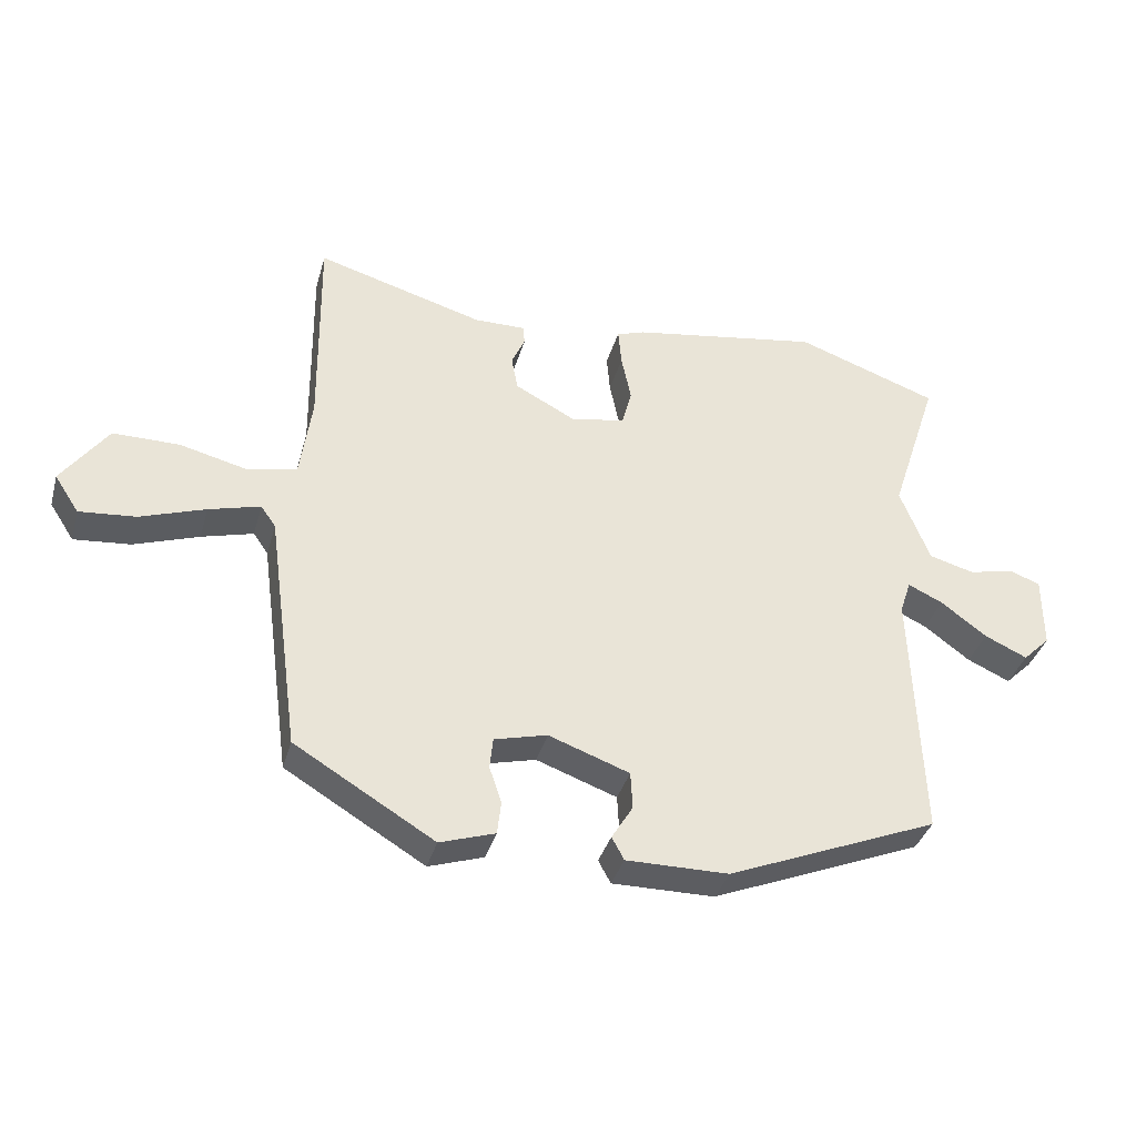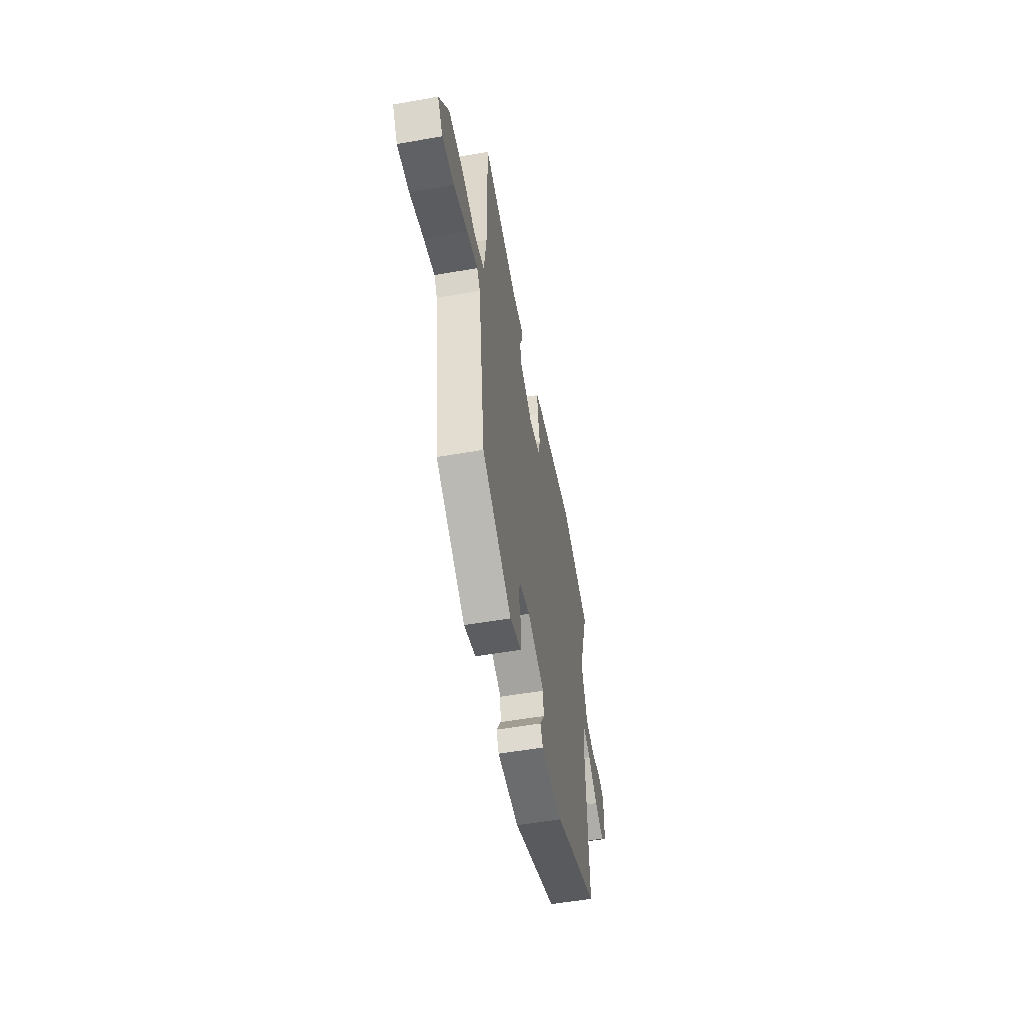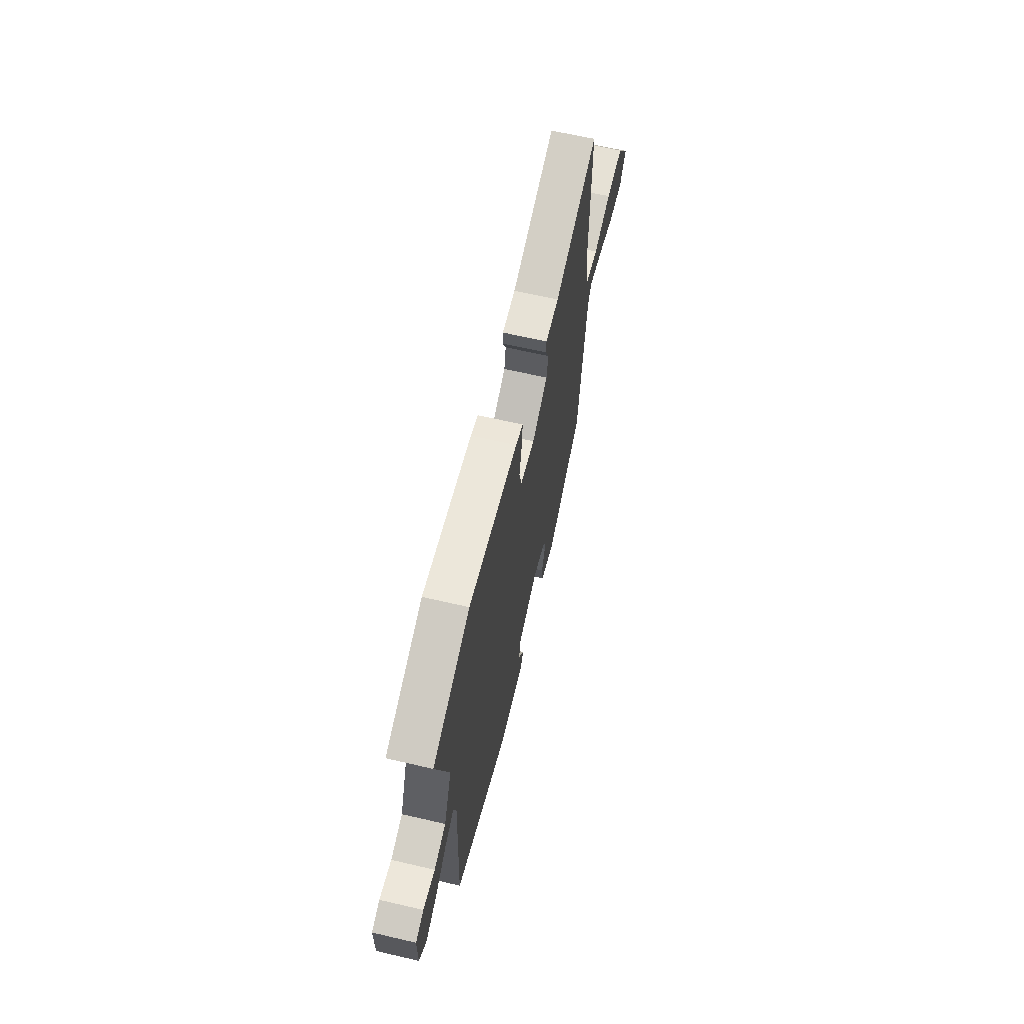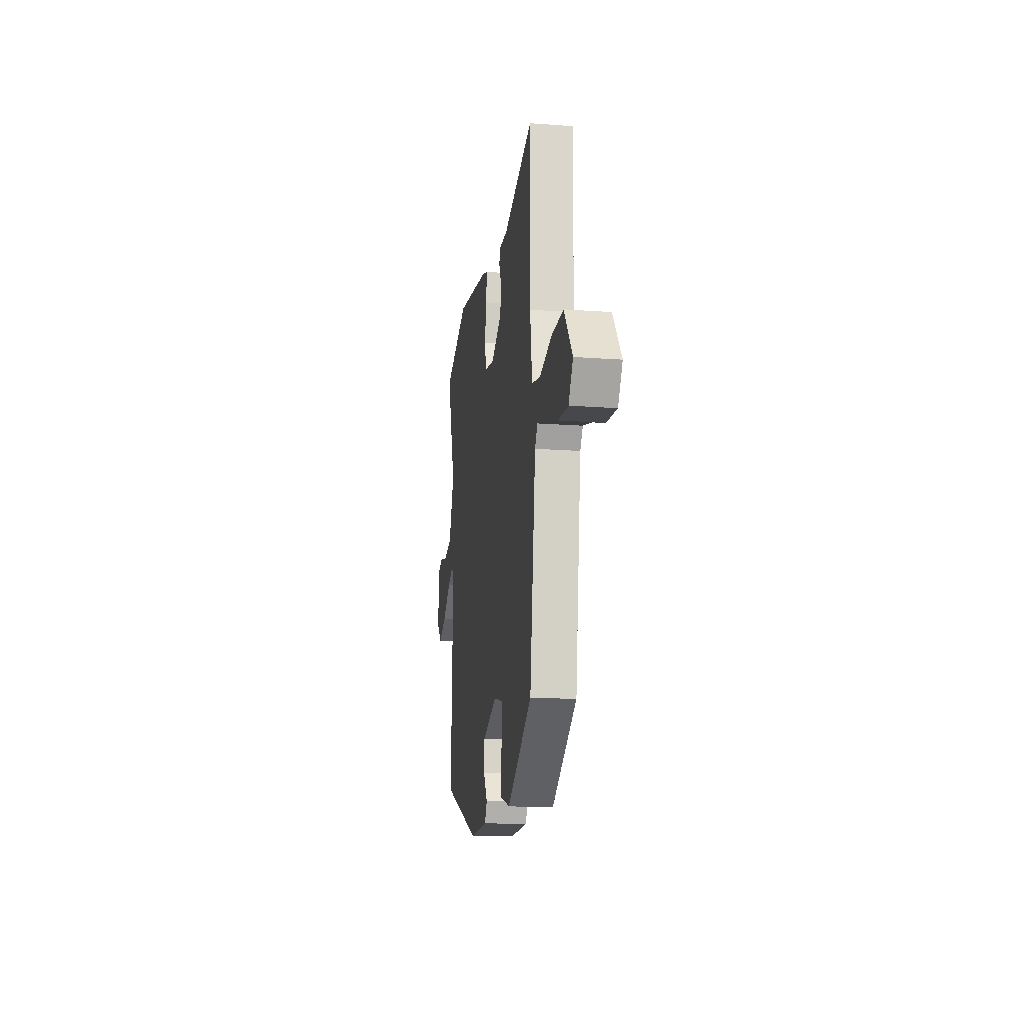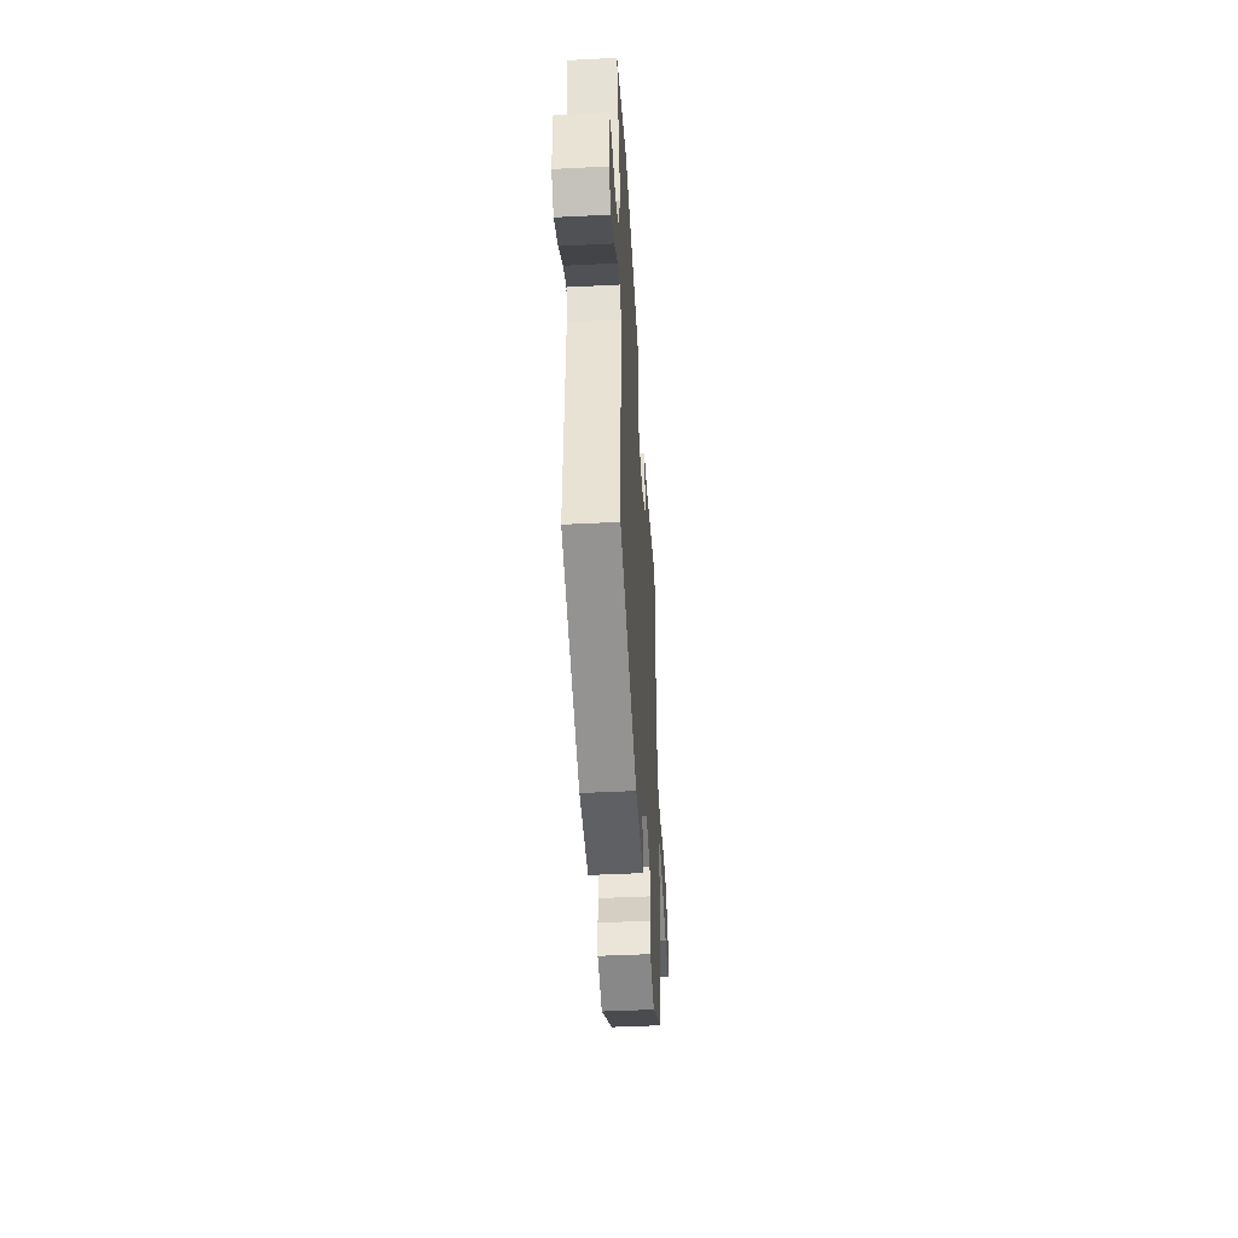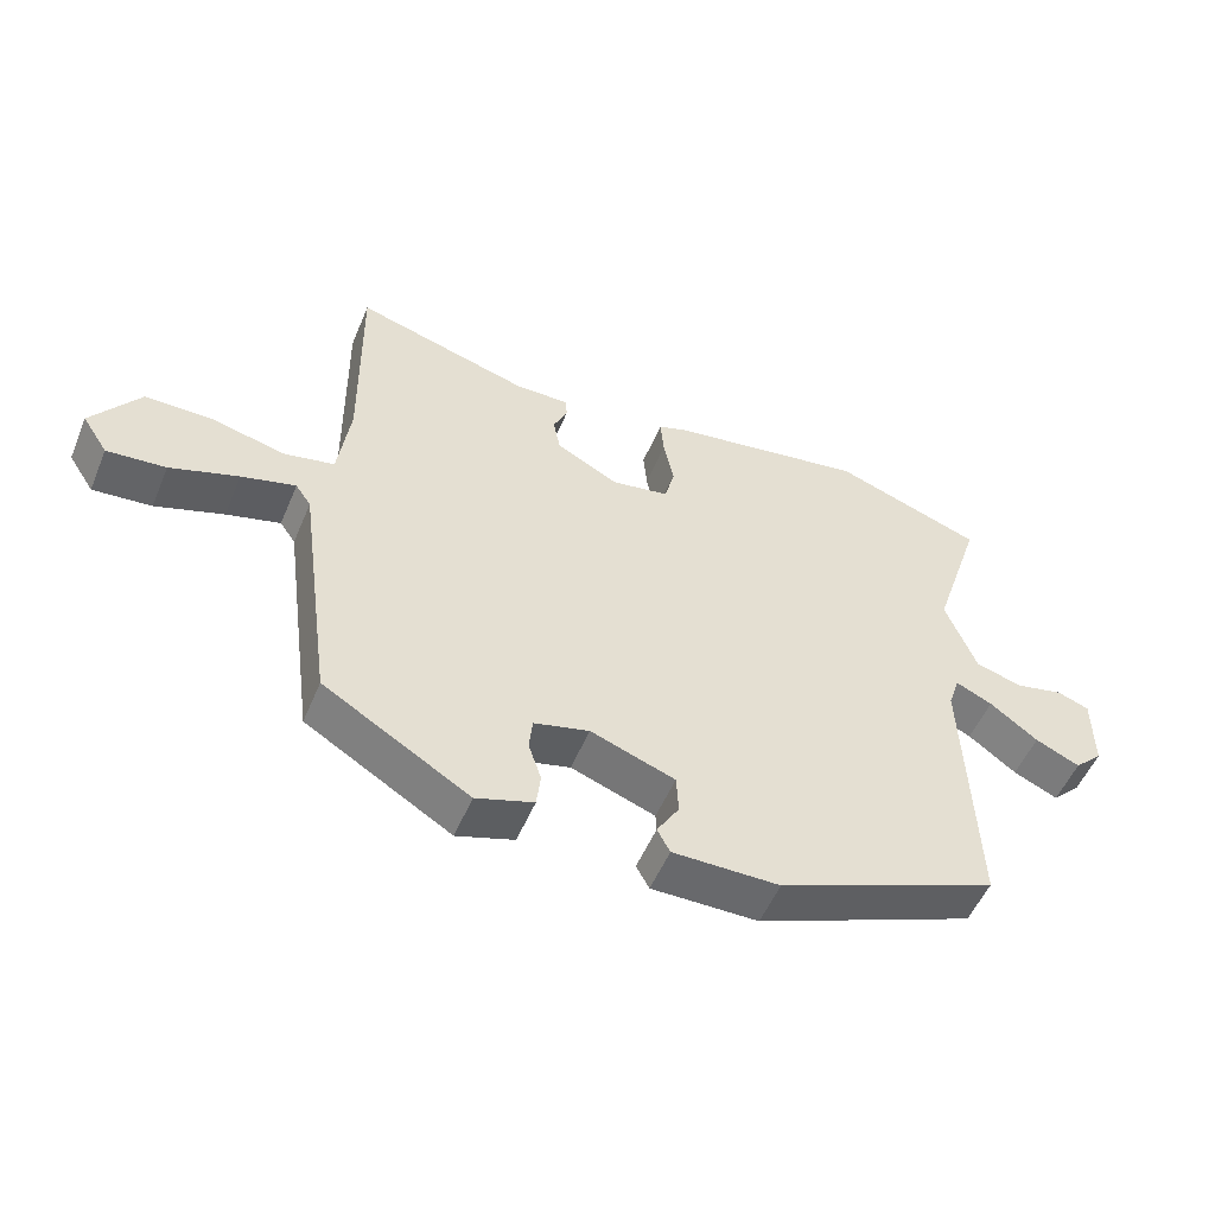
<metadata>
{"format":"obj","ext":"obj","renderer":"f3d","projection":"perspective","resolution":1024,"background":"white","views":[{"elev":-36.7,"azim":-15.3,"up":"+Z"},{"elev":-53.9,"azim":-79.4,"up":"+Z"},{"elev":64.3,"azim":103.2,"up":"+Z"},{"elev":-16.6,"azim":-98.6,"up":"+Z"},{"elev":-44.8,"azim":93.4,"up":"+Z"},{"elev":-52.9,"azim":-22.5,"up":"+Z"}]}
</metadata>
<code>
v -0.48 0.07 0.534
v -0.22 0.07 0.459
v -0.141 0.07 0.46
v -0.138 0.07 0.431
v -0.159 0.07 0.384
v -0.149 0.07 0.331
v -0.056 0.07 0.282
v 0.029 0.07 0.297
v 0.044 0.07 0.355
v 0.029 0.07 0.428
v 0.024 0.07 0.486
v 0.068 0.07 0.501
v 0.361 0.07 0.549
v 0.582 0.07 0.471
v 0.507 0.07 0.241
v 0.553 0.07 0.124
v 0.623 0.07 0.105
v 0.693 0.07 0.121
v 0.741 0.07 0.104
v 0.741 0.07 -0.01
v 0.699 0.07 -0.051
v 0.633 0.07 -0.021
v 0.562 0.07 0.032
v 0.508 0.07 0.057
v 0.491 0.07 0.006
v 0.505 0.07 -0.39
v 0.178 0.07 -0.524
v 0.02 0.07 -0.525
v 0.001 0.07 -0.49
v 0.034 0.07 -0.436
v 0.031 0.07 -0.378
v -0.094 0.07 -0.333
v -0.176 0.07 -0.354
v -0.181 0.07 -0.402
v -0.162 0.07 -0.459
v -0.168 0.07 -0.51
v -0.253 0.07 -0.538
v -0.469 0.07 -0.408
v -0.52 0.07 -0.033
v -0.543 0.07 0
v -0.623 0.07 -0.022
v -0.724 0.07 -0.057
v -0.811 0.07 -0.065
v -0.849 0.07 -0.007
v -0.778 0.07 0.092
v -0.675 0.07 0.092
v -0.57 0.07 0.066
v -0.494 0.07 0.082
v -0.476 0.07 0.212
v -0.48 0 0.534
v -0.22 0 0.459
v -0.141 0 0.46
v -0.138 0 0.431
v -0.159 0 0.384
v -0.149 0 0.331
v -0.056 0 0.282
v 0.029 0 0.297
v 0.044 0 0.355
v 0.029 0 0.428
v 0.024 0 0.486
v 0.068 0 0.501
v 0.361 0 0.549
v 0.582 0 0.471
v 0.507 0 0.241
v 0.553 0 0.124
v 0.623 0 0.105
v 0.693 0 0.121
v 0.741 0 0.104
v 0.741 0 -0.01
v 0.699 0 -0.051
v 0.633 0 -0.021
v 0.562 0 0.032
v 0.508 0 0.057
v 0.491 0 0.006
v 0.505 0 -0.39
v 0.178 0 -0.524
v 0.02 0 -0.525
v 0.001 0 -0.49
v 0.034 0 -0.436
v 0.031 0 -0.378
v -0.094 0 -0.333
v -0.176 0 -0.354
v -0.181 0 -0.402
v -0.162 0 -0.459
v -0.168 0 -0.51
v -0.253 0 -0.538
v -0.469 0 -0.408
v -0.52 0 -0.033
v -0.543 0 0
v -0.623 0 -0.022
v -0.724 0 -0.057
v -0.811 0 -0.065
v -0.849 0 -0.007
v -0.778 0 0.092
v -0.675 0 0.092
v -0.57 0 0.066
v -0.494 0 0.082
v -0.476 0 0.212
f 44 45 46 47
f 44 47 48
f 41 42 43 44
f 40 41 44 48
f 39 40 48
f 38 39 48
f 37 38 48 49
f 34 35 36 37
f 33 34 37 49
f 27 28 29 30
f 25 26 27 30
f 24 25 30 31
f 20 21 22 23
f 20 23 24
f 17 18 19 20
f 16 17 20 24
f 15 16 24 31
f 9 10 11 12
f 9 12 13 14
f 2 3 4 5
f 2 5 6
f 1 2 6
f 32 33 49 1
f 8 9 14 15
f 7 8 15 31
f 6 7 31 32
f 1 6 32
f 96 95 94 93
f 97 96 93
f 93 92 91 90
f 97 93 90 89
f 97 89 88
f 97 88 87
f 98 97 87 86
f 86 85 84 83
f 98 86 83 82
f 79 78 77 76
f 79 76 75 74
f 80 79 74 73
f 72 71 70 69
f 73 72 69
f 69 68 67 66
f 73 69 66 65
f 80 73 65 64
f 61 60 59 58
f 63 62 61 58
f 54 53 52 51
f 55 54 51
f 55 51 50
f 50 98 82 81
f 64 63 58 57
f 80 64 57 56
f 81 80 56 55
f 81 55 50
f 1 50 51 2
f 2 51 52 3
f 3 52 53 4
f 4 53 54 5
f 5 54 55 6
f 6 55 56 7
f 7 56 57 8
f 8 57 58 9
f 9 58 59 10
f 10 59 60 11
f 11 60 61 12
f 12 61 62 13
f 13 62 63 14
f 14 63 64 15
f 15 64 65 16
f 16 65 66 17
f 17 66 67 18
f 18 67 68 19
f 19 68 69 20
f 20 69 70 21
f 21 70 71 22
f 22 71 72 23
f 23 72 73 24
f 24 73 74 25
f 25 74 75 26
f 26 75 76 27
f 27 76 77 28
f 28 77 78 29
f 29 78 79 30
f 30 79 80 31
f 31 80 81 32
f 32 81 82 33
f 33 82 83 34
f 34 83 84 35
f 35 84 85 36
f 36 85 86 37
f 37 86 87 38
f 38 87 88 39
f 39 88 89 40
f 40 89 90 41
f 41 90 91 42
f 42 91 92 43
f 43 92 93 44
f 44 93 94 45
f 45 94 95 46
f 46 95 96 47
f 47 96 97 48
f 48 97 98 49
f 49 98 50 1

</code>
